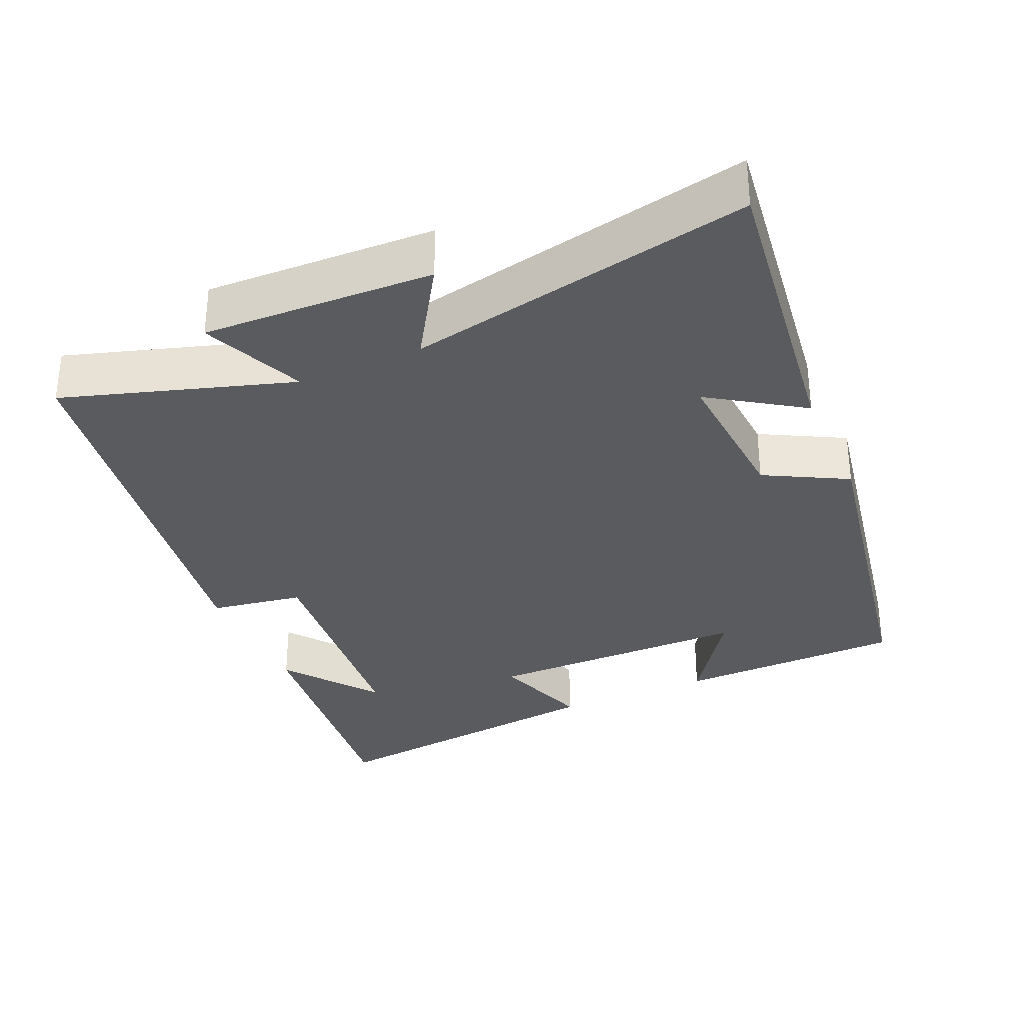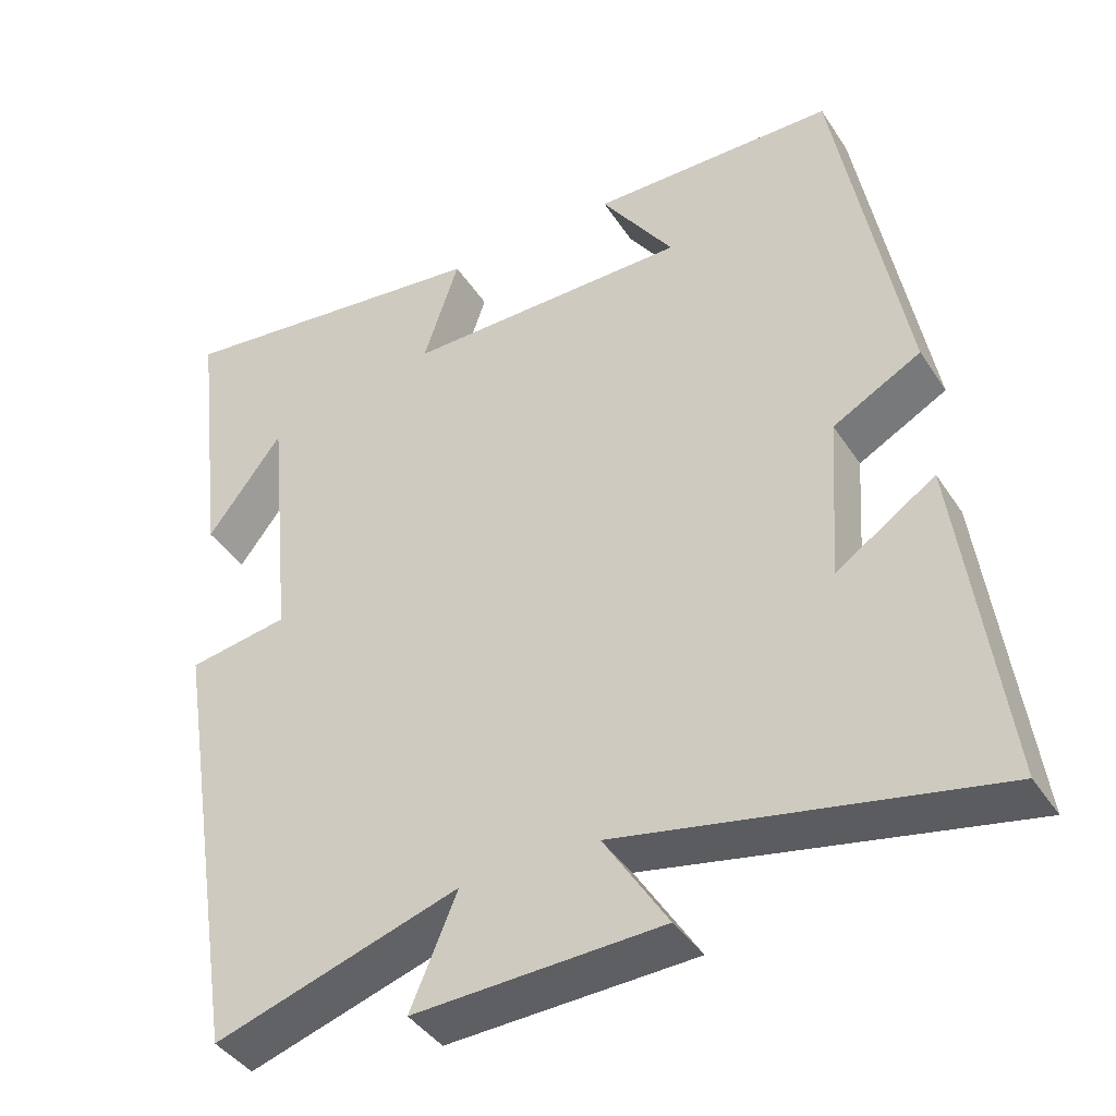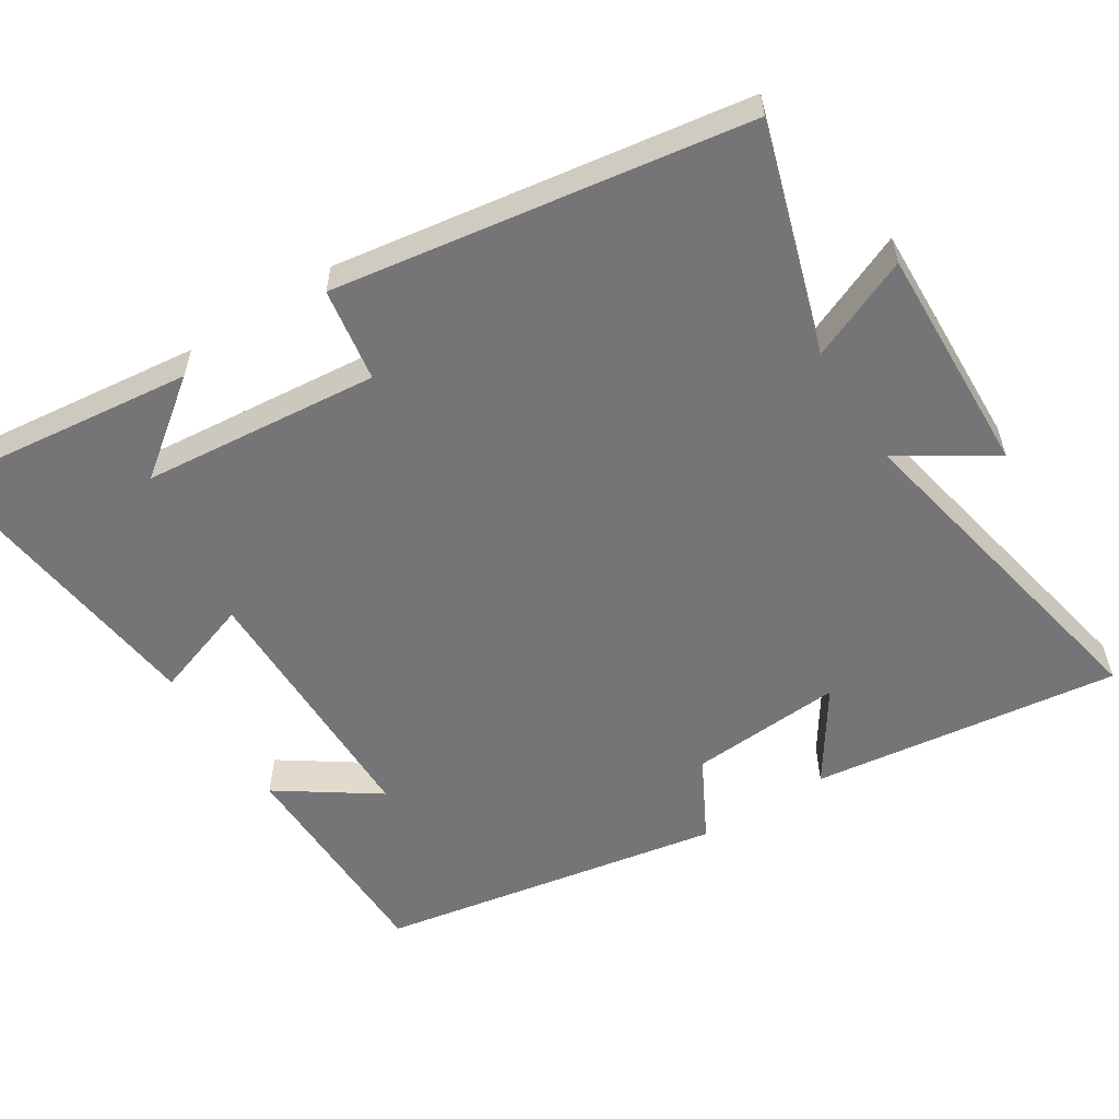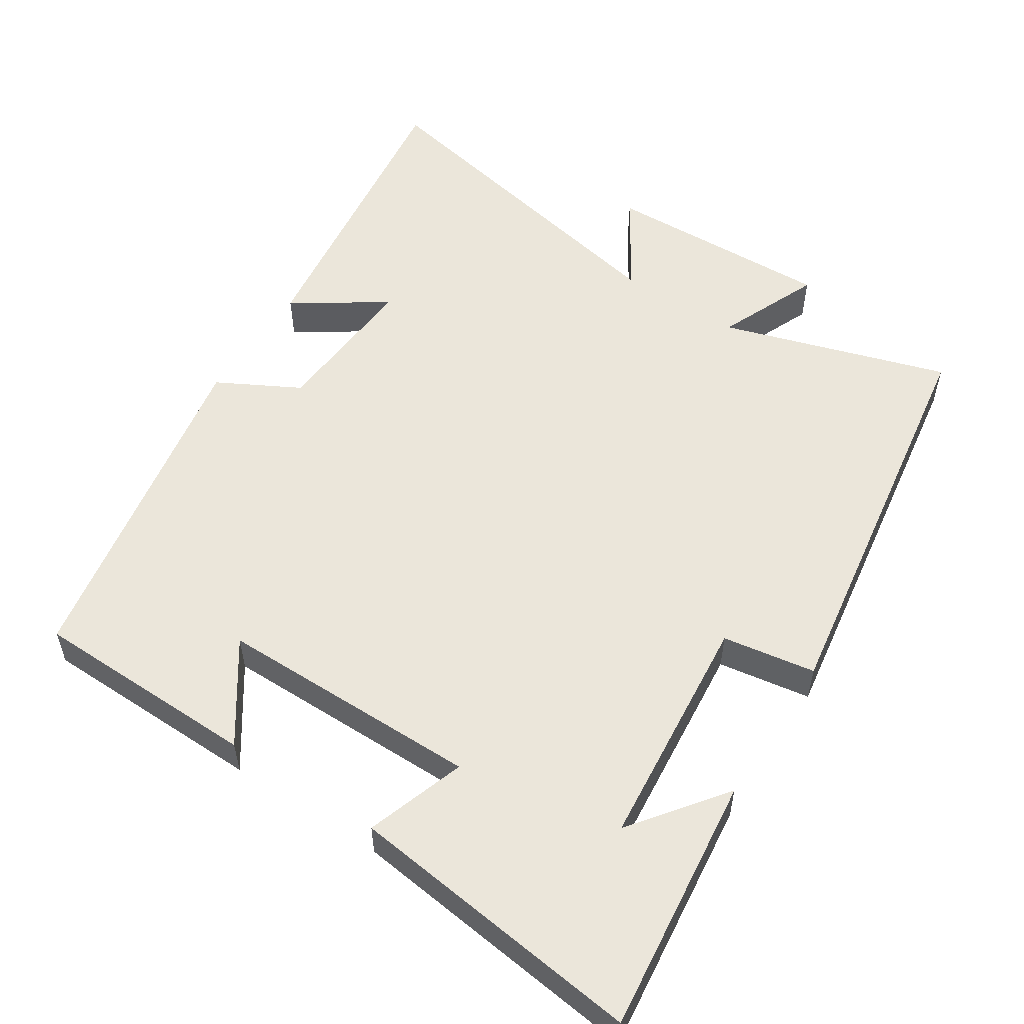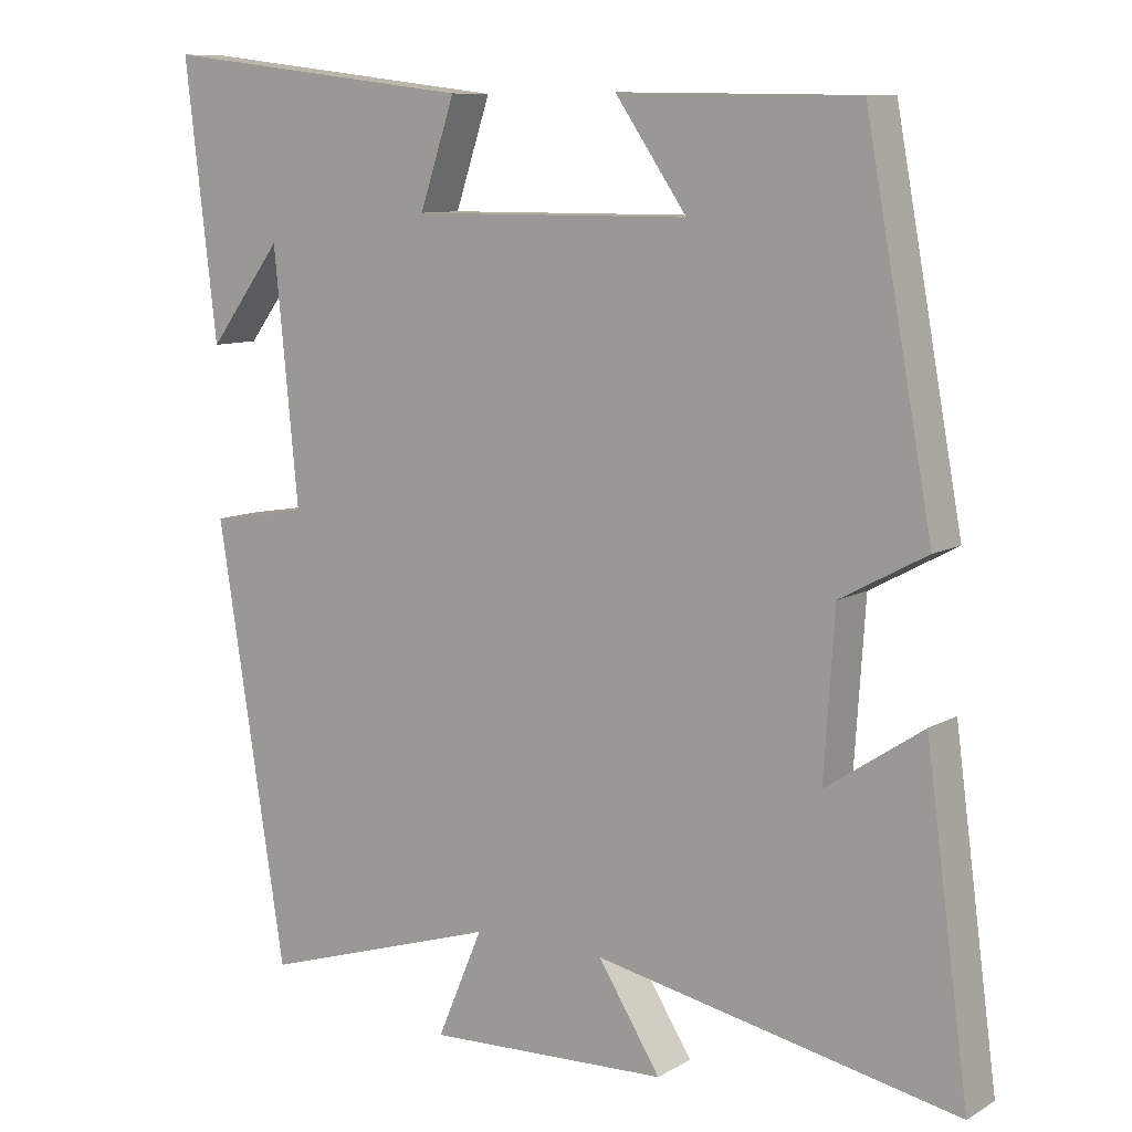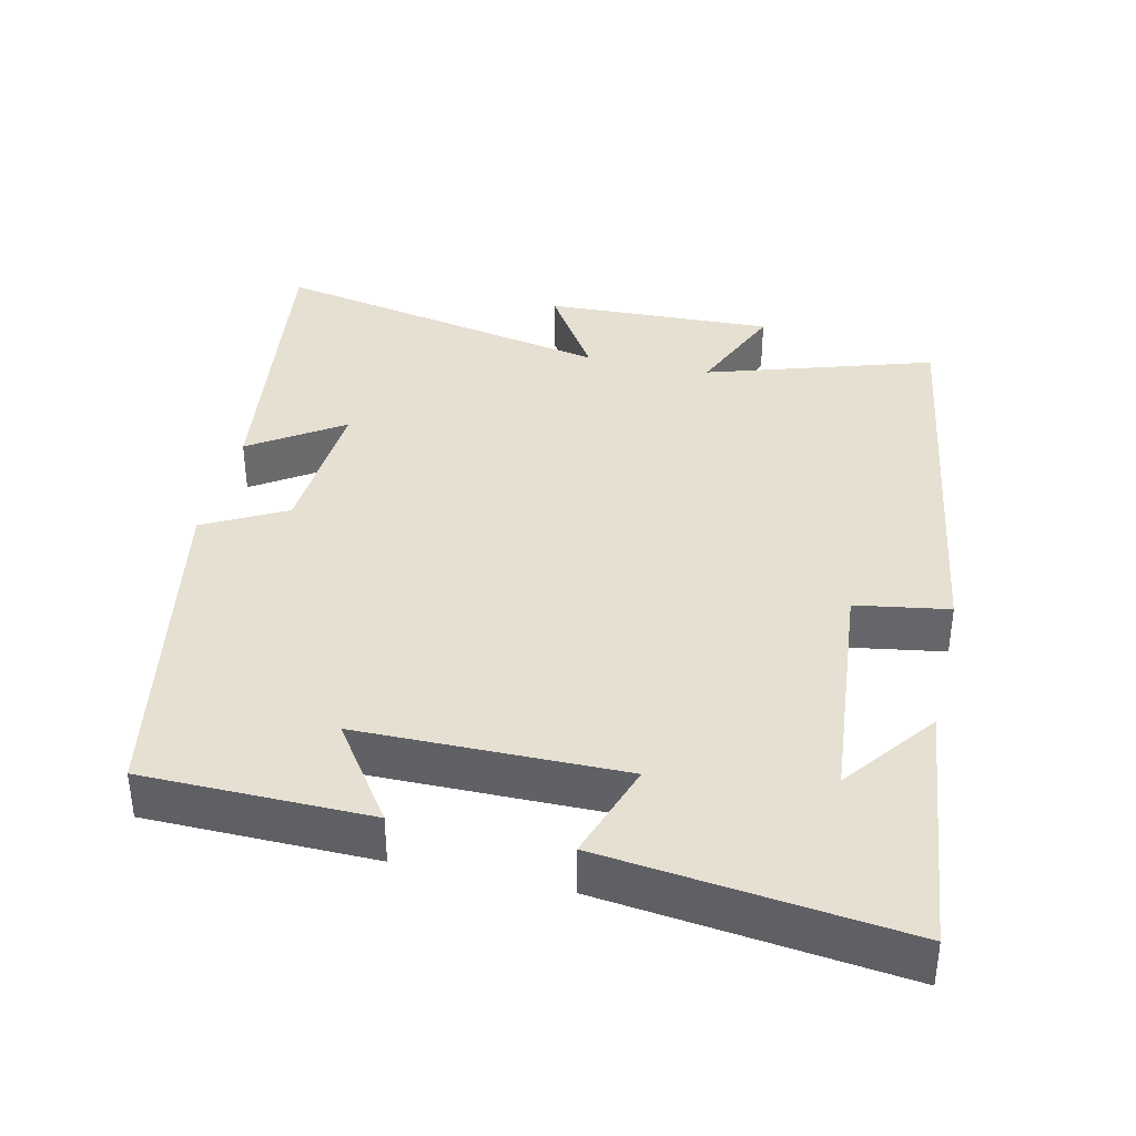
<metadata>
{"format":"obj","ext":"obj","renderer":"f3d","projection":"perspective","resolution":1024,"background":"white","views":[{"elev":-32.5,"azim":-156.1,"up":"+Y"},{"elev":-41.1,"azim":-149.7,"up":"+Z"},{"elev":-56.6,"azim":122.5,"up":"+Y"},{"elev":54.9,"azim":33.1,"up":"+Y"},{"elev":9.4,"azim":-145.4,"up":"+Z"},{"elev":37.8,"azim":12.9,"up":"+Y"}]}
</metadata>
<code>
v 0.542 0.07 0.55
v 0.5 0.07 0.192
v 0.403 0.07 0.321
v 0.371 0.07 -0.007
v 0.5 0.07 -0.028
v 0.41 0.07 -0.599
v 0.096 0.07 -0.5
v 0.156 0.07 -0.642
v -0.162 0.07 -0.63
v -0.08 0.07 -0.5
v -0.557 0.07 -0.596
v -0.5 0.07 -0.17
v -0.373 0.07 -0.255
v -0.387 0.07 -0.043
v -0.5 0.07 0.018
v -0.412 0.07 0.495
v -0.098 0.07 0.5
v -0.192 0.07 0.364
v 0.174 0.07 0.362
v 0.128 0.07 0.5
v 0.542 0 0.55
v 0.5 0 0.192
v 0.403 0 0.321
v 0.371 0 -0.007
v 0.5 0 -0.028
v 0.41 0 -0.599
v 0.096 0 -0.5
v 0.156 0 -0.642
v -0.162 0 -0.63
v -0.08 0 -0.5
v -0.557 0 -0.596
v -0.5 0 -0.17
v -0.373 0 -0.255
v -0.387 0 -0.043
v -0.5 0 0.018
v -0.412 0 0.495
v -0.098 0 0.5
v -0.192 0 0.364
v 0.174 0 0.362
v 0.128 0 0.5
f 19 20 1
f 15 16 17 18
f 14 15 18 19
f 13 14 19 1
f 10 11 12 13
f 7 8 9 10
f 7 10 13
f 6 7 13
f 5 6 13
f 4 5 13
f 3 4 13
f 1 2 3
f 1 3 13
f 21 40 39
f 38 37 36 35
f 39 38 35 34
f 21 39 34 33
f 33 32 31 30
f 30 29 28 27
f 33 30 27
f 33 27 26
f 33 26 25
f 33 25 24
f 33 24 23
f 23 22 21
f 33 23 21
f 1 21 22 2
f 2 22 23 3
f 3 23 24 4
f 4 24 25 5
f 5 25 26 6
f 6 26 27 7
f 7 27 28 8
f 8 28 29 9
f 9 29 30 10
f 10 30 31 11
f 11 31 32 12
f 12 32 33 13
f 13 33 34 14
f 14 34 35 15
f 15 35 36 16
f 16 36 37 17
f 17 37 38 18
f 18 38 39 19
f 19 39 40 20
f 20 40 21 1

</code>
